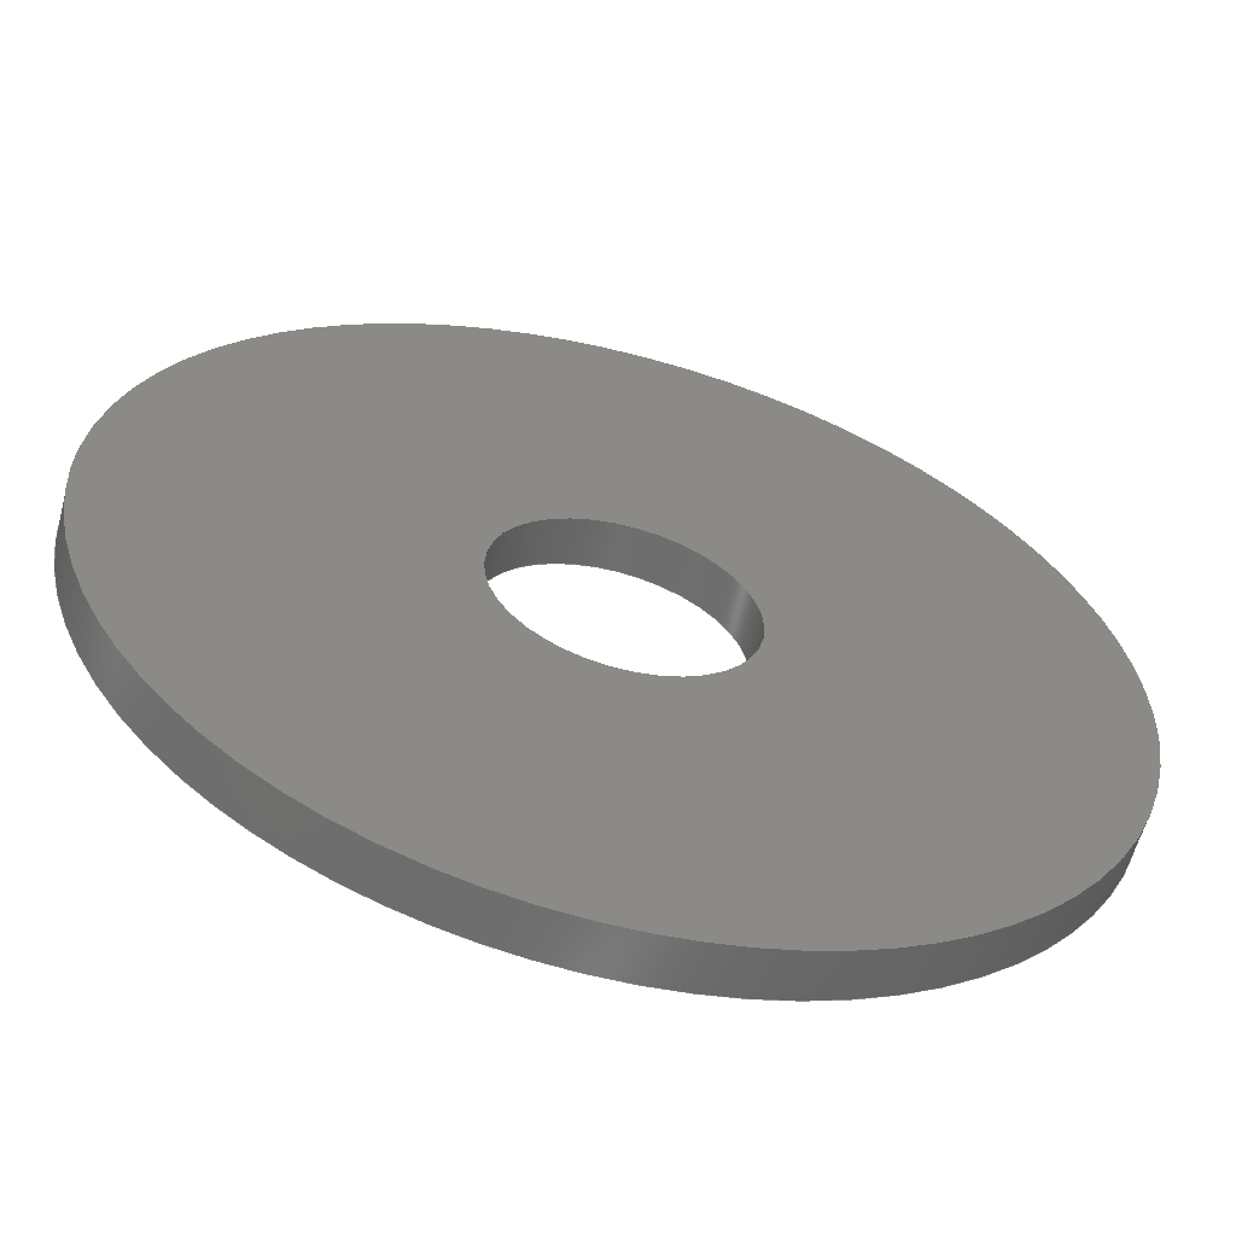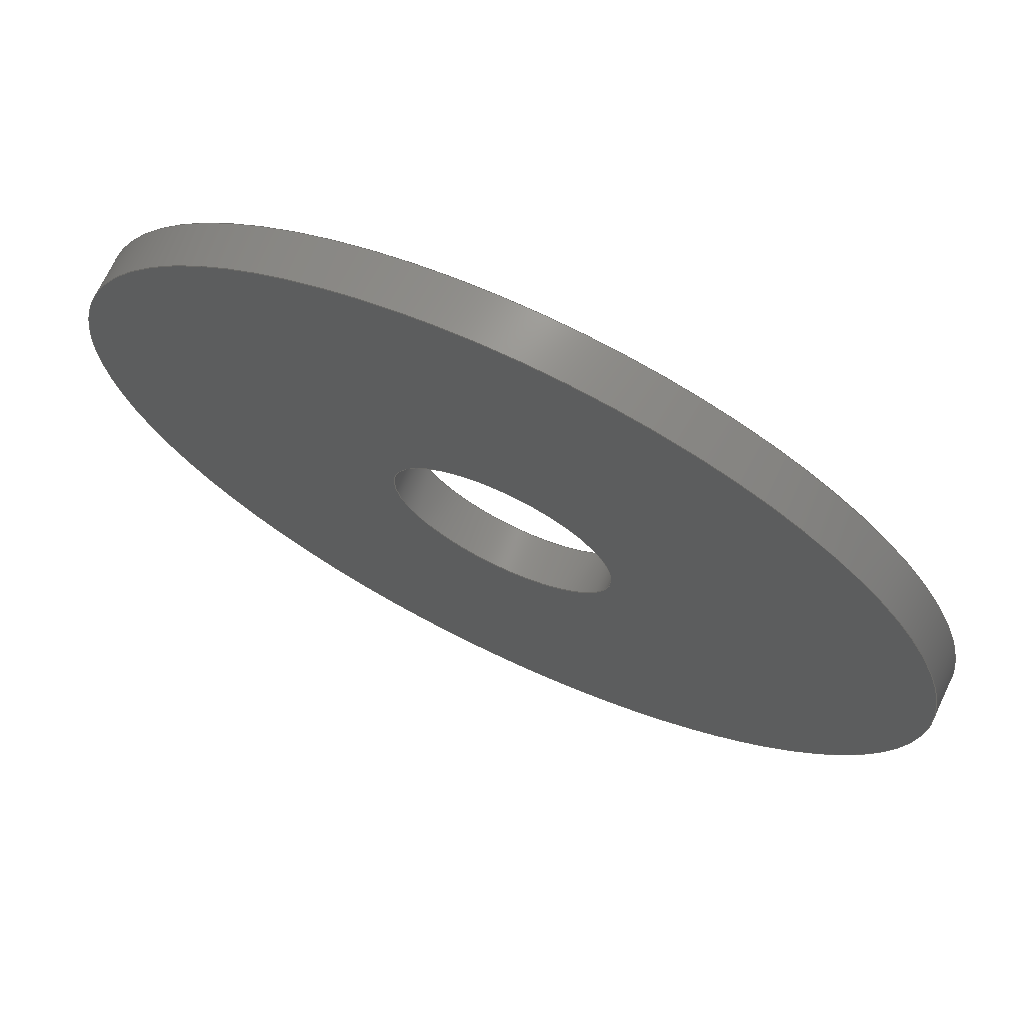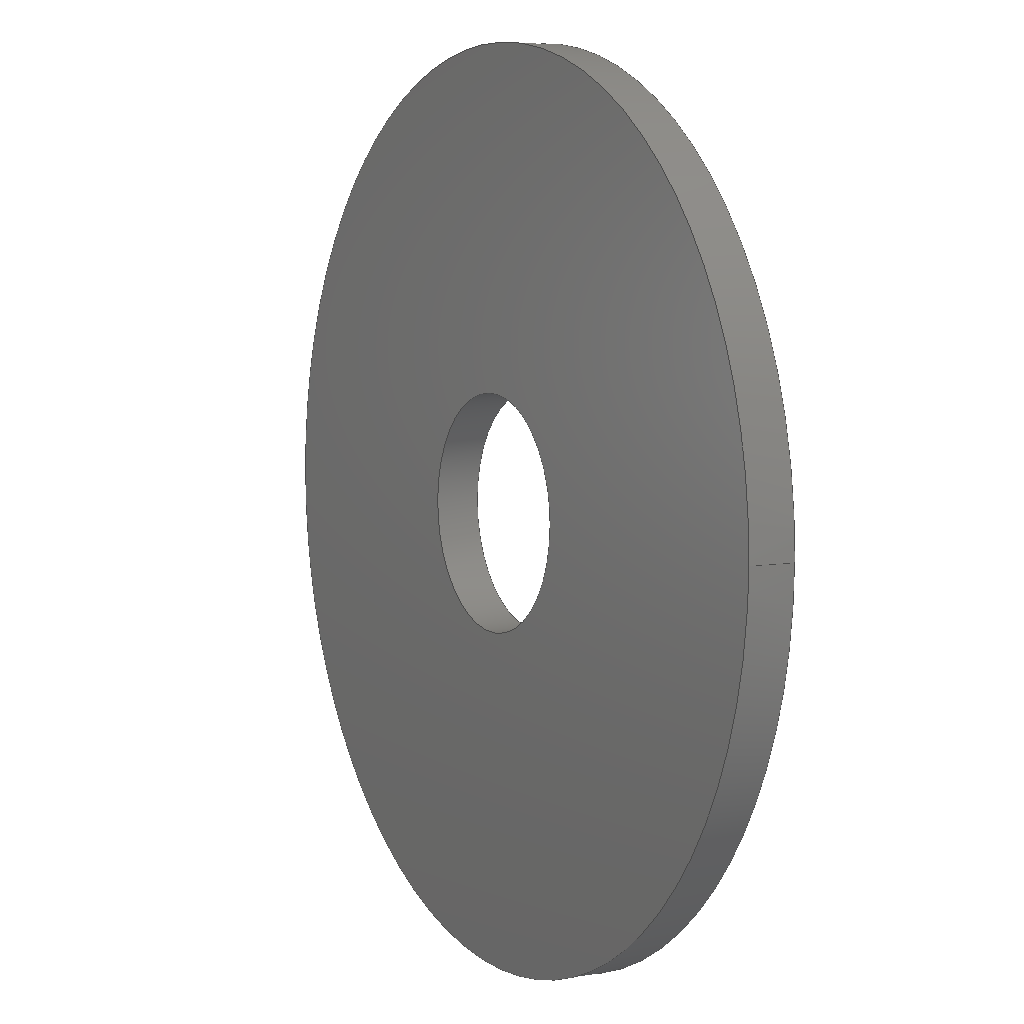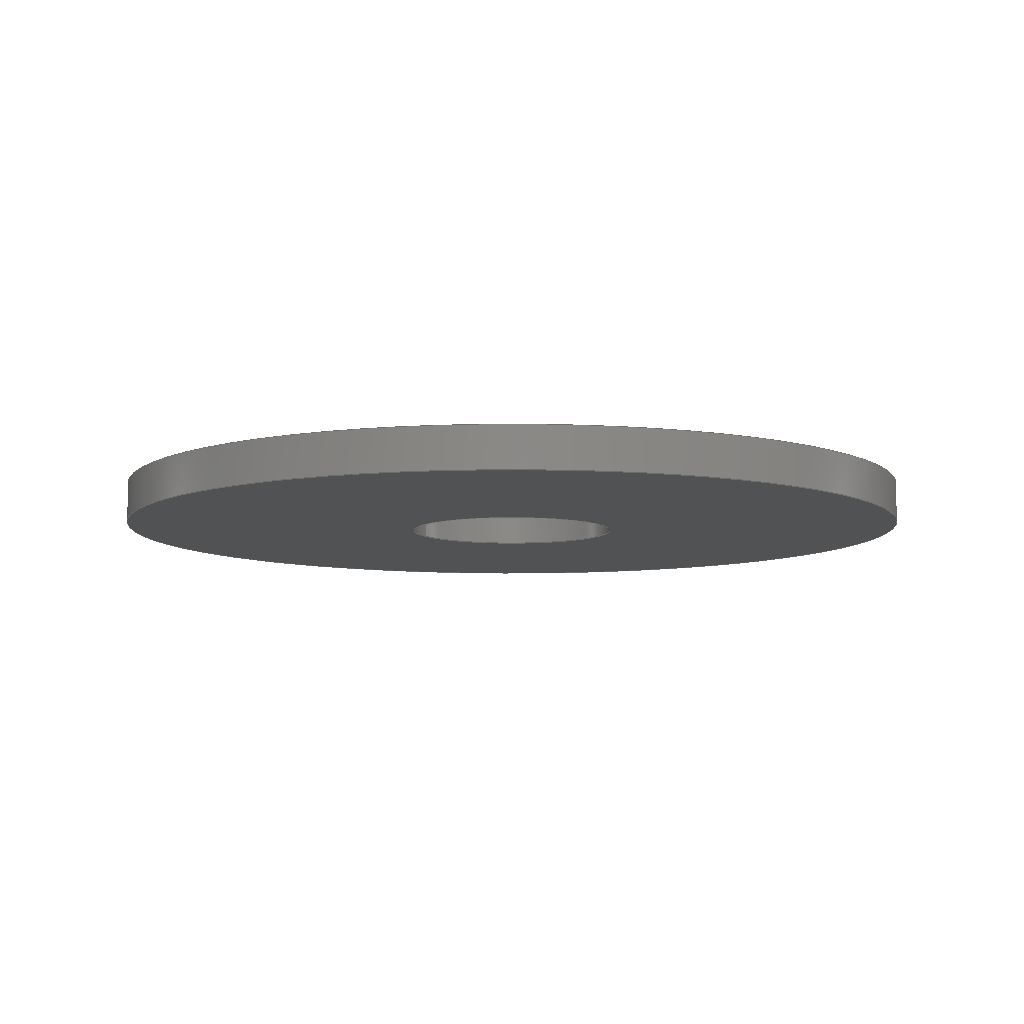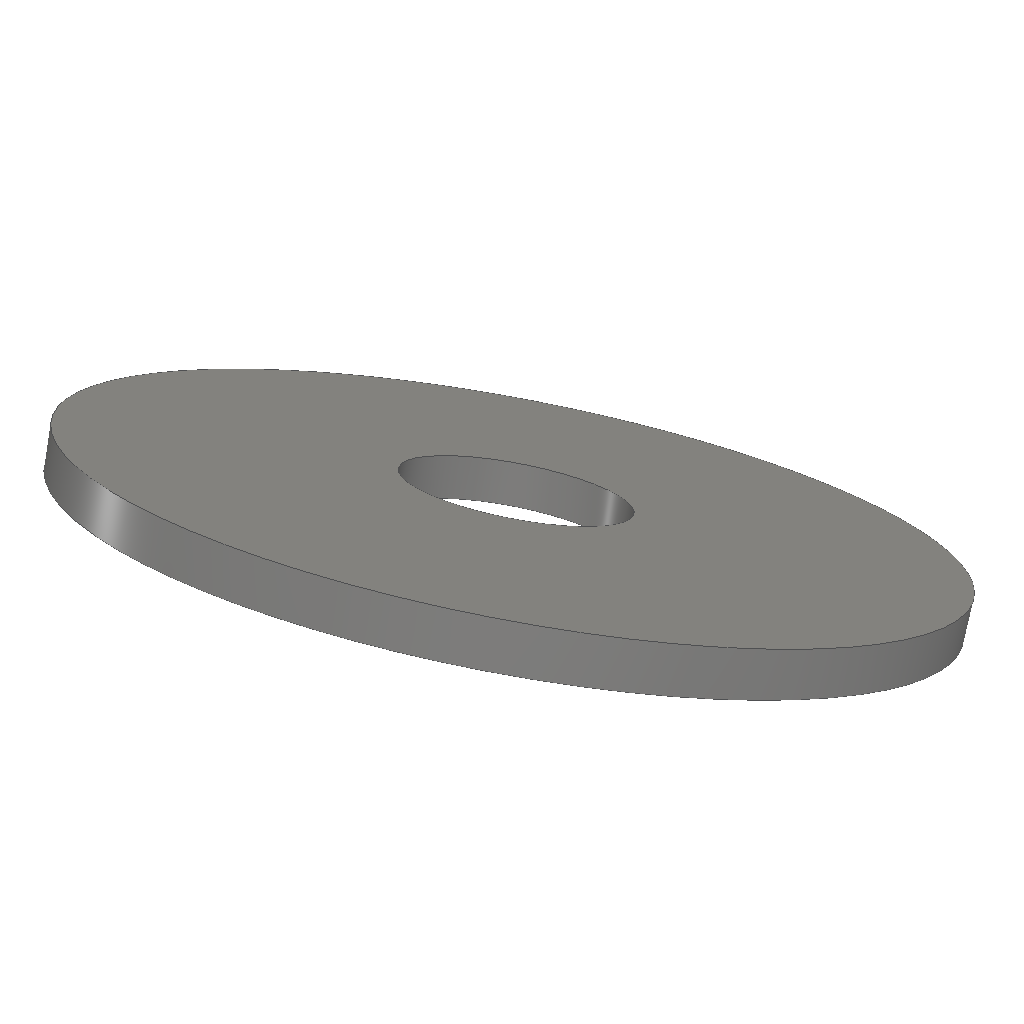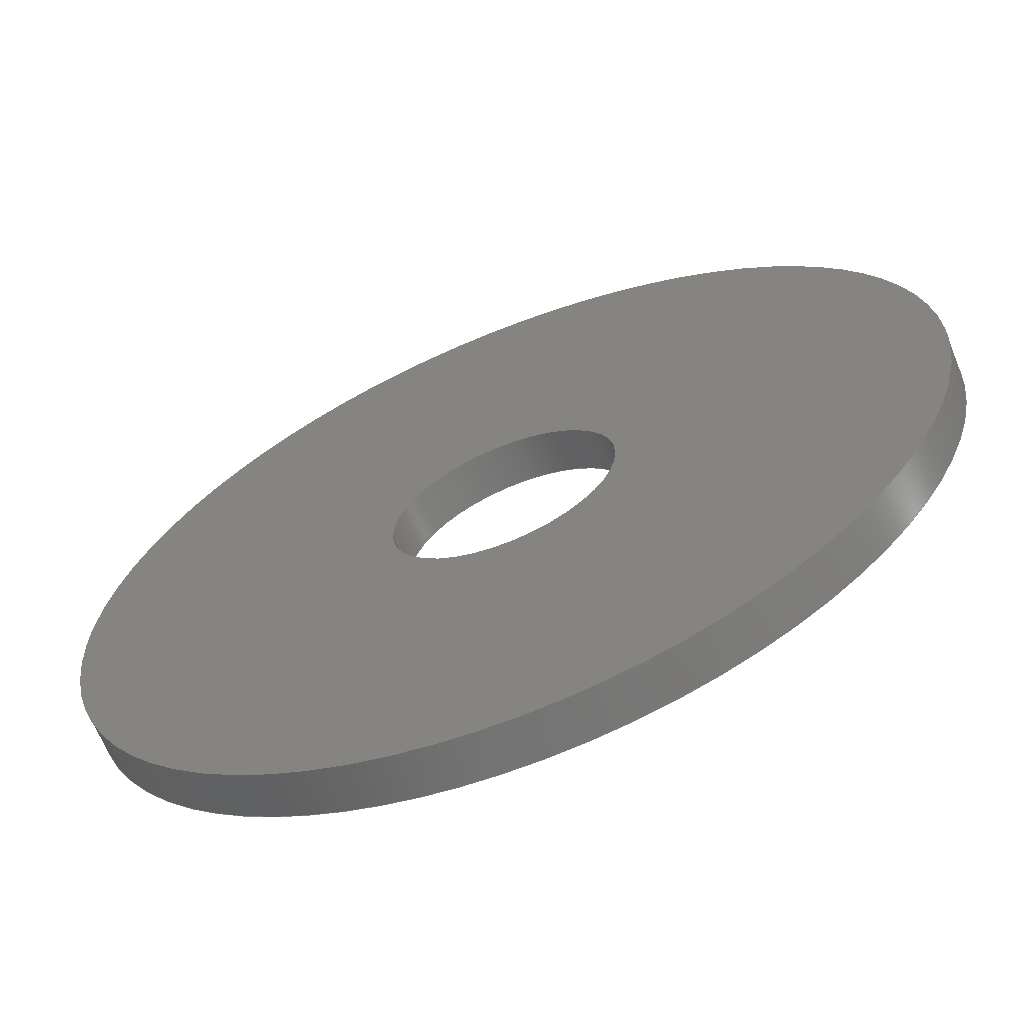
<metadata>
{"format":"iges","ext":"iges","renderer":"f3d","projection":"perspective","resolution":1024,"background":"white","views":[{"elev":-59.5,"azim":-14.8,"up":"+Y"},{"elev":70.9,"azim":-154.5,"up":"+Y"},{"elev":6.2,"azim":-118.2,"up":"+Y"},{"elev":-8.1,"azim":26.6,"up":"+Z"},{"elev":-75.9,"azim":169.4,"up":"+Y"},{"elev":-65.1,"azim":22.1,"up":"+Y"}]}
</metadata>
<code>

,,10HMagnet Top,10HMagnet Top,7Hunknown,7Hunknown,32,38,7,99,15,,1,2,2H
MM,1,0.08,15H2.019e+07,0.01,1e+04,14Hcomputerboy586,7Hunknown,11,
0,15H2.019e+07;
     186       1                                                00000000
     186             -57       1       0                               0
     514       2                                                00010000
     514                       1       1                               0
     510       3                                                00010000
     510             -57       1       1                               0
     510       4                                                00010000
     510             -57       1       1                               0
     510       5                                                00010000
     510             -57       1       1                               0
     510       6                                                00010000
     510             -57       1       1                               0
     508       7                                                00010000
     508                       1       1                               0
     508       8                                                00010000
     508                       2       1                               0
     508      10                                                00010000
     508                       1       1                               0
     508      11                                                00010000
     508                       1       1                               0
     508      12                                                00010000
     508                       1       1                               0
     508      13                                                00010000
     508                       1       1                               0
     126      14                                                00010000
     126       0               5       0                               0
     126      19                                                00010000
     126       0               7       0                               0
     126      26                                                00010000
     126       0               3       0                               0
     126      29                                                00010000
     126       0              10       0                               0
     126      39                                                00010000
     126       0               5       0                               0
     126      44                                                00010000
     126       0               7       0                               0
     126      51                                                00010000
     126       0               2       0                               0
     126      53                                                00010000
     126       0               5       0                               0
     126      58                                                00010000
     126       0               7       0                               0
     128      65                                                00010000
     128       0     -57      14       0                               0
     128      79                                                00010000
     128       0     -57      11       0                               0
     128      90                                                00010000
     128       0     -57       3       0                               0
     128      93                                                00010000
     128       0     -57       3       0                               0
     502      96                                                00010000
     502                       2       1                               0
     504      98                                                00010001
     504                       2       1                               0
     406     100                                                00000000
     406                       1      15                               0
     314     101                                                00000200
     314                       2       0                               0
186,3,1,0,0,1,55;                                                      1
514,4,5,1,7,1,9,1,11,1;                                                3
510,43,1,1,13;                                                         5
510,45,1,1,15;                                                         7
510,47,2,1,17,19;                                                      9
510,49,2,1,21,23;                                                     11
508,5,0,53,1,0,0,0,53,2,0,0,0,53,3,1,0,0,53,4,0,0,0,53,3,0,0;         13
508,6,0,53,5,0,0,0,53,6,0,0,0,53,7,1,0,0,53,8,0,0,0,53,9,0,0,0,       15
53,7,0,0;                                                             15
508,2,0,53,8,1,0,0,53,9,1,0;                                          17
508,1,0,53,4,1,0;                                                     19
508,2,0,53,5,1,0,0,53,6,1,0;                                          21
508,2,0,53,1,1,0,0,53,2,1,0;                                          23
126,4,2,0,0,0,0,0,0,0,1.571,1.571,             25
3.142,3.142,3.142,1,                25
0.7071,1,0.7071,1,13,0,5,13,-13,5,      25
-1.153D-15,-13,5,-13,-13,5,-13,                      25
-1.592D-15,5,0,3.142,0,0,0;                25
126,4,2,0,0,0,0,3.142,3.142,                    27
3.142,4.712,4.712,                   27
6.283,6.283,6.283,1,                27
0.7071,1,0.7071,1,-13,                       27
-1.592D-15,5,-13,13,5,-4.337D-15,13,       27
5,13,13,5,13,3.184D-15,5,3.142,           27
6.283,0,0,0;                                            27
126,1,1,0,0,1,0,-0.7692,-0.7692,                29
-0.3846,-0.3846,1,1,-13,0,5,-13,0,       29
0,-0.7692,-0.3846,0,0,0;                    29
126,8,2,0,1,0,0,-3.142,-3.142,                  31
-3.142,-1.571,-1.571,0,0,            31
1.571,1.571,3.142,                     31
3.142,3.142,1,0.7071,1,            31
0.7071,1,0.7071,1,0.7071,1,       31
-13,-1.592D-15,0,-13,-13,0,                           31
-1.153D-15,-13,0,13,-13,0,13,0,0,13,13,0,       31
-1.153D-15,13,0,-13,13,0,-13,                        31
1.592D-15,0,-3.142,3.142,0,        31
0,0;                                                                31
126,4,2,0,0,0,0,0,0,0,1.571,1.571,             33
3.142,3.142,3.142,1,                33
0.7071,1,0.7071,1,50,0,5,50,50,5,       33
3.062D-15,50,5,-50,50,5,-50,                         33
6.123D-15,5,0,3.142,0,0,0;                 33
126,4,2,0,0,0,0,3.142,3.142,                    35
3.142,4.712,4.712,                   35
6.283,6.283,6.283,1,                35
0.7071,1,0.7071,1,-50,                       35
6.123D-15,5,-50,-50,5,-9.185D-15,-50,      35
5,50,-50,5,50,-1.225D-14,5,3.142,         35
6.283,0,0,0;                                            35
126,1,1,0,0,1,0,-0.05,-0.05,0.05,0.05,1,1,-50,0,5,-50,0,       37
0,-0.05,0.05,0,0,0;                                               37
126,4,2,0,0,0,0,0,0,0,1.571,1.571,             39
3.142,3.142,3.142,1,                39
0.7071,1,0.7071,1,50,0,0,50,-50,0,      39
3.062D-15,-50,0,-50,-50,0,-50,                       39
-6.123D-15,0,0,3.142,0,0,0;                39
126,4,2,0,0,0,0,3.142,3.142,                    41
3.142,4.712,4.712,                   41
6.283,6.283,6.283,1,                41
0.7071,1,0.7071,1,-50,                       41
-6.123D-15,0,-50,50,0,-9.185D-15,50,       41
0,50,50,0,50,1.225D-14,0,3.142,           41
6.283,0,0,0;                                            41
128,1,8,1,2,0,1,0,0,1,-0.7692,-0.7692,          43
-0.3846,-0.3846,-3.142,              43
-3.142,-3.142,-1.571,                 43
-1.571,0,0,1.571,1.571,               43
3.142,3.142,3.142,1,1,             43
0.7071,0.7071,1,1,0.7071,          43
0.7071,1,1,0.7071,0.7071,1,       43
1,0.7071,0.7071,1,1,-13,0,5,-13,0,      43
0,-13,13,5,-13,13,0,-1.949D-15,13,5,              43
-1.949D-15,13,0,13,13,5,13,13,0,13,0,5,         43
13,0,0,13,-13,5,13,-13,0,-1.949D-15,-13,5,      43
-1.949D-15,-13,0,-13,-13,5,-13,-13,0,-13,0,      43
5,-13,0,0,-0.7692,-0.3846,                  43
-3.142,3.142;                                   43
128,1,8,1,2,0,1,0,0,1,-0.05,-0.05,0.05,0.05,-3.142,        45
-3.142,-3.142,-1.571,                 45
-1.571,0,0,1.571,1.571,               45
3.142,3.142,3.142,1,1,             45
0.7071,0.7071,1,1,0.7071,          45
0.7071,1,1,0.7071,0.7071,1,       45
1,0.7071,0.7071,1,1,-50,0,5,-50,0,      45
0,-50,-50,5,-50,-50,0,0,-50,5,0,-50,0,50,-50,5,       45
50,-50,0,50,0,5,50,0,0,50,50,5,50,50,0,0,50,5,      45
0,50,0,-50,50,5,-50,50,0,-50,0,5,-50,0,0,-0.05,        45
0.05,-3.142,3.142;                              45
128,1,1,1,1,0,0,1,0,0,-5.001,-5.001,5.001,5.001,-5.001,-5.001,        47
5.001,5.001,1,1,1,1,50.01,-50.01,0,-50.01,-50.01,0,50.01,       47
50.01,0,-50.01,50.01,0,-5.001,5.001,-5.001,5.001;                   47
128,1,1,1,1,0,0,1,0,0,-5.001,-5.001,5.001,5.001,-5.001,-5.001,        49
5.001,5.001,1,1,1,1,-50.01,-50.01,5,50.01,-50.01,5,-50.01,      49
50.01,5,50.01,50.01,5,-5.001,5.001,-5.001,5.001;                    49
502,7,13,0,5,-13,0,5,-13,-1.592D-15,0,50,0,      51
5,-50,0,5,-50,0,0,50,0,0;                                   51
504,9,25,51,1,51,2,27,51,2,51,1,29,51,2,51,3,31,51,3,51,3,33,51,      53
4,51,5,35,51,5,51,4,37,51,5,51,6,39,51,7,51,6,41,51,6,51,7;           53
406,1,5HBody2;                                                        55
314,62.75,62.75,62.75,13HSteel       57
- Satin;                                                              57
S      1G      3D     58P    102
</code>
